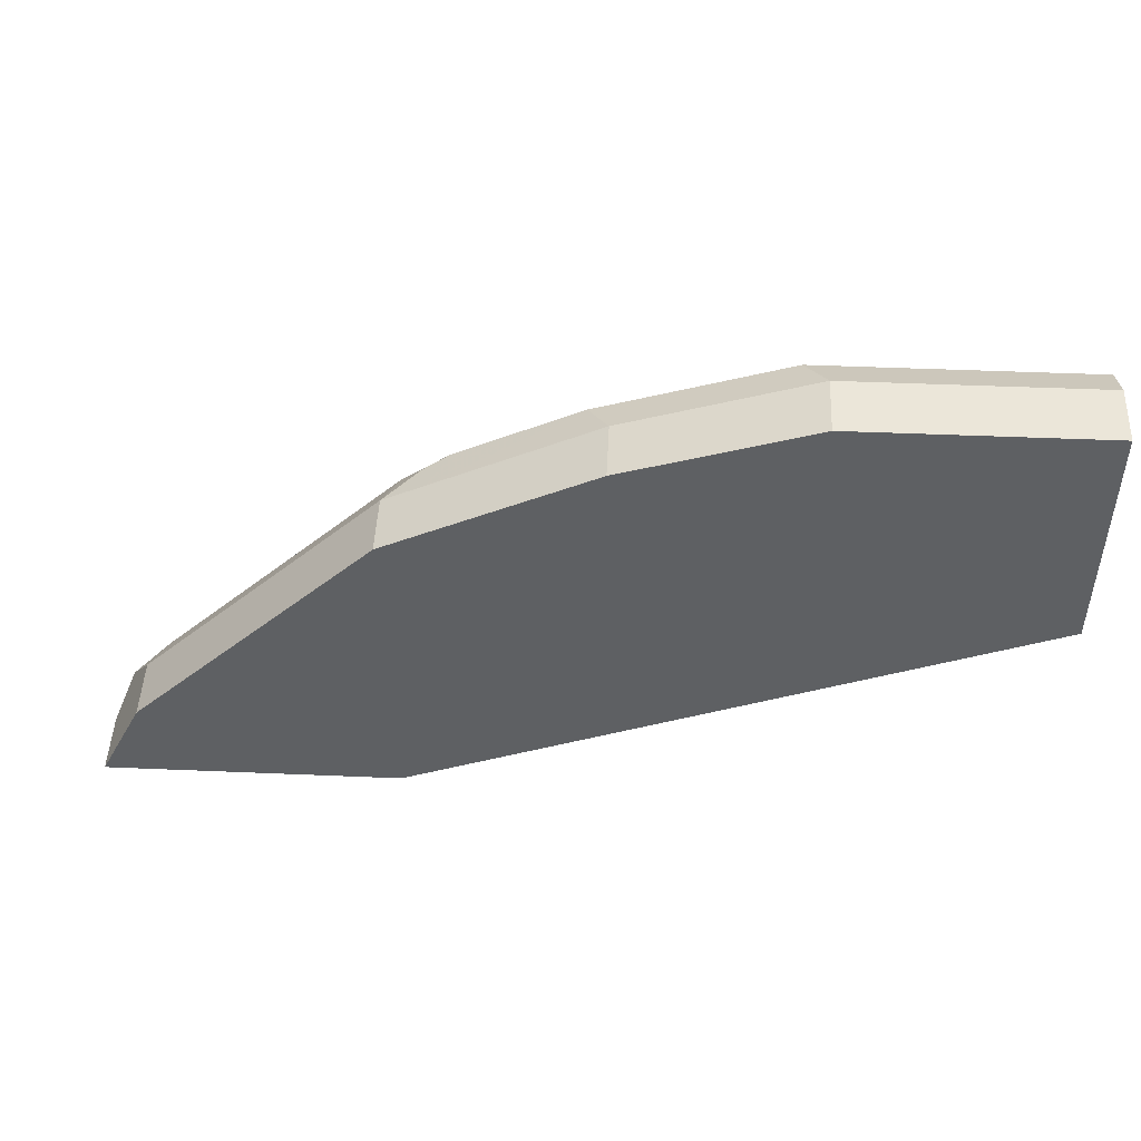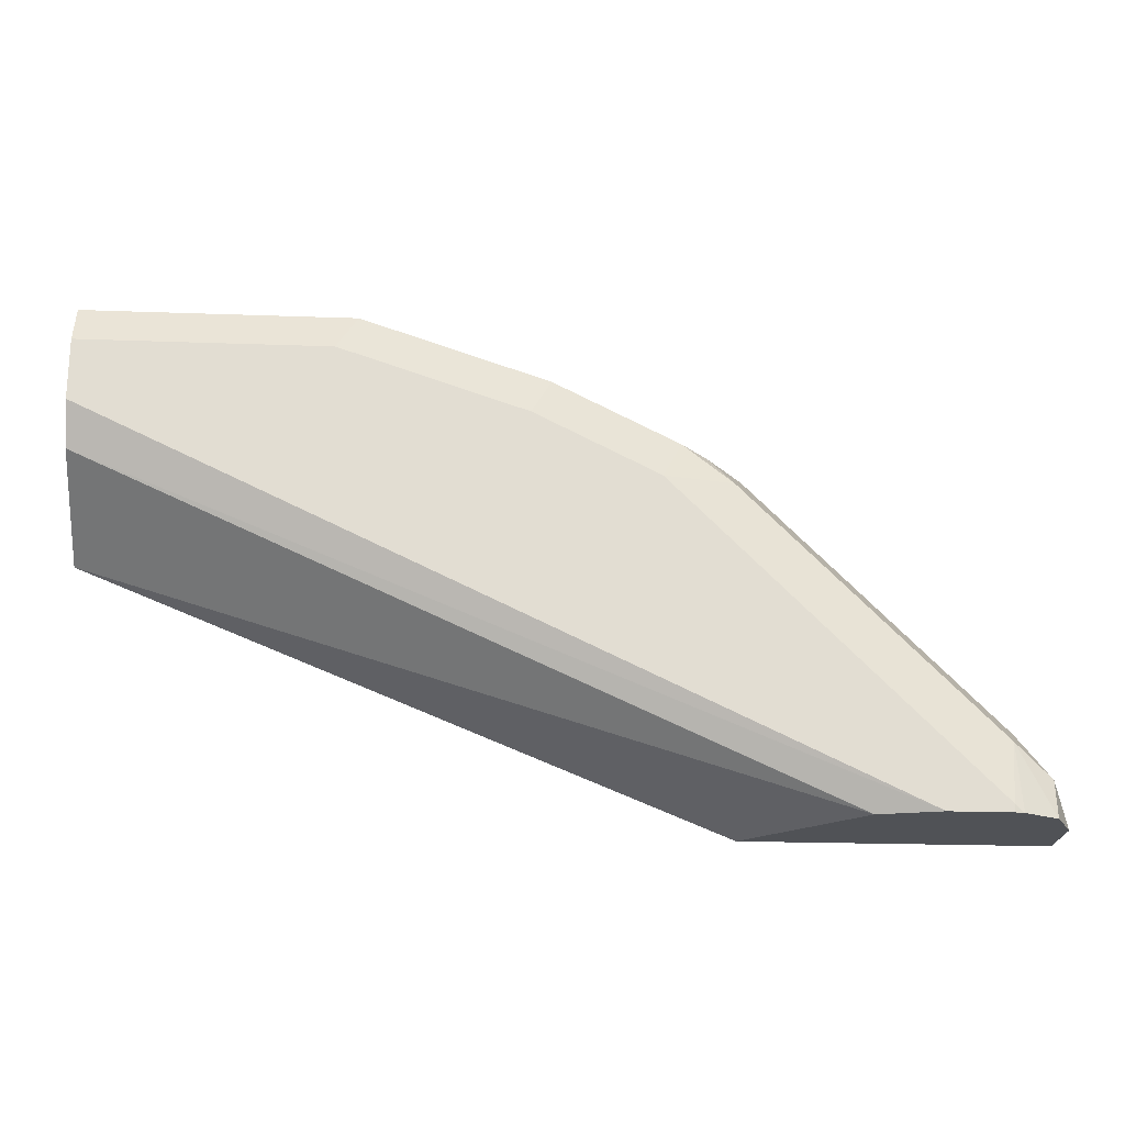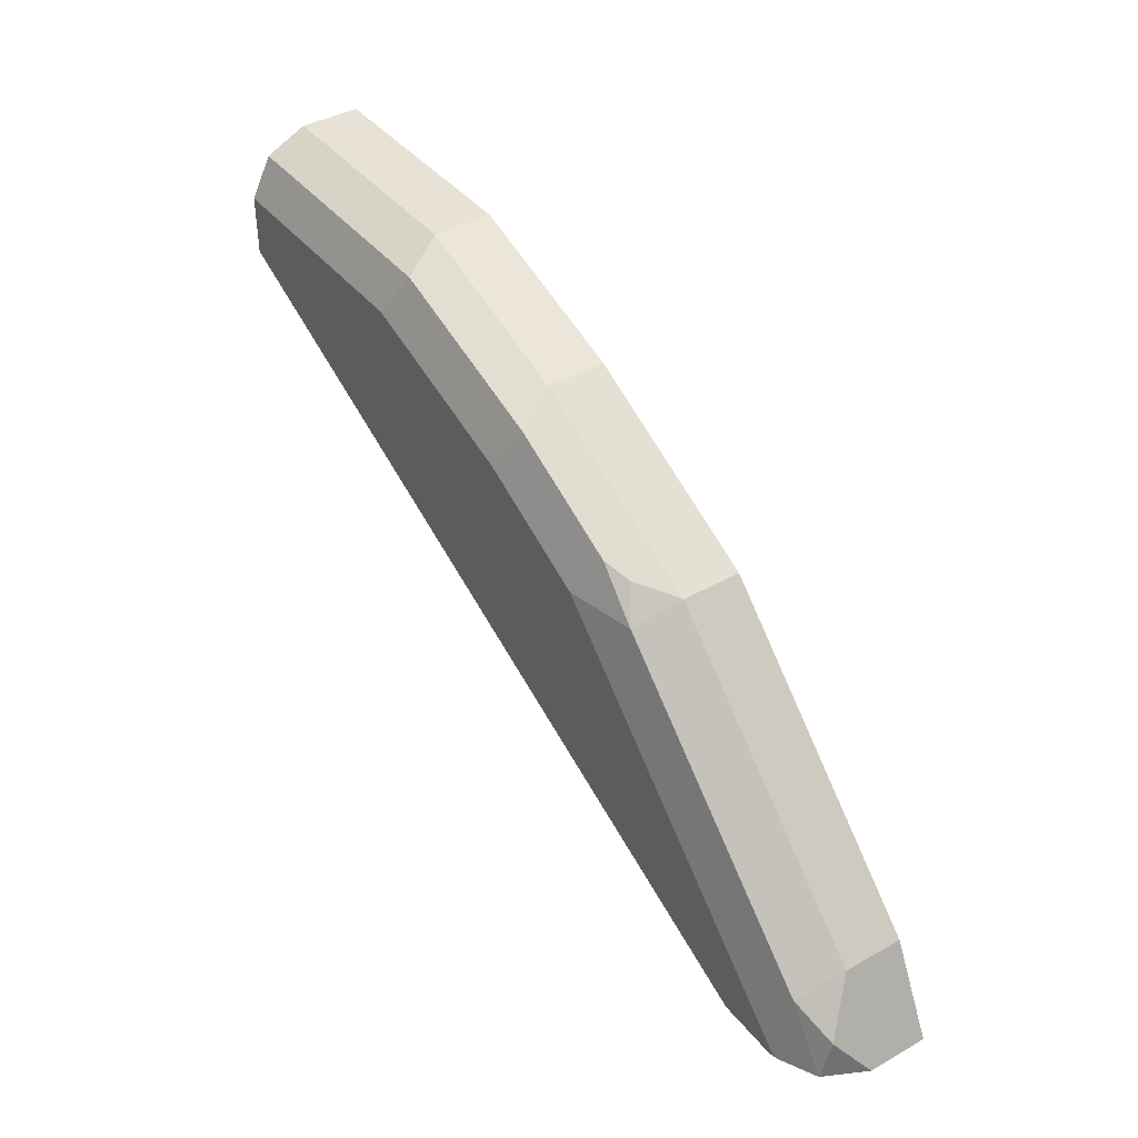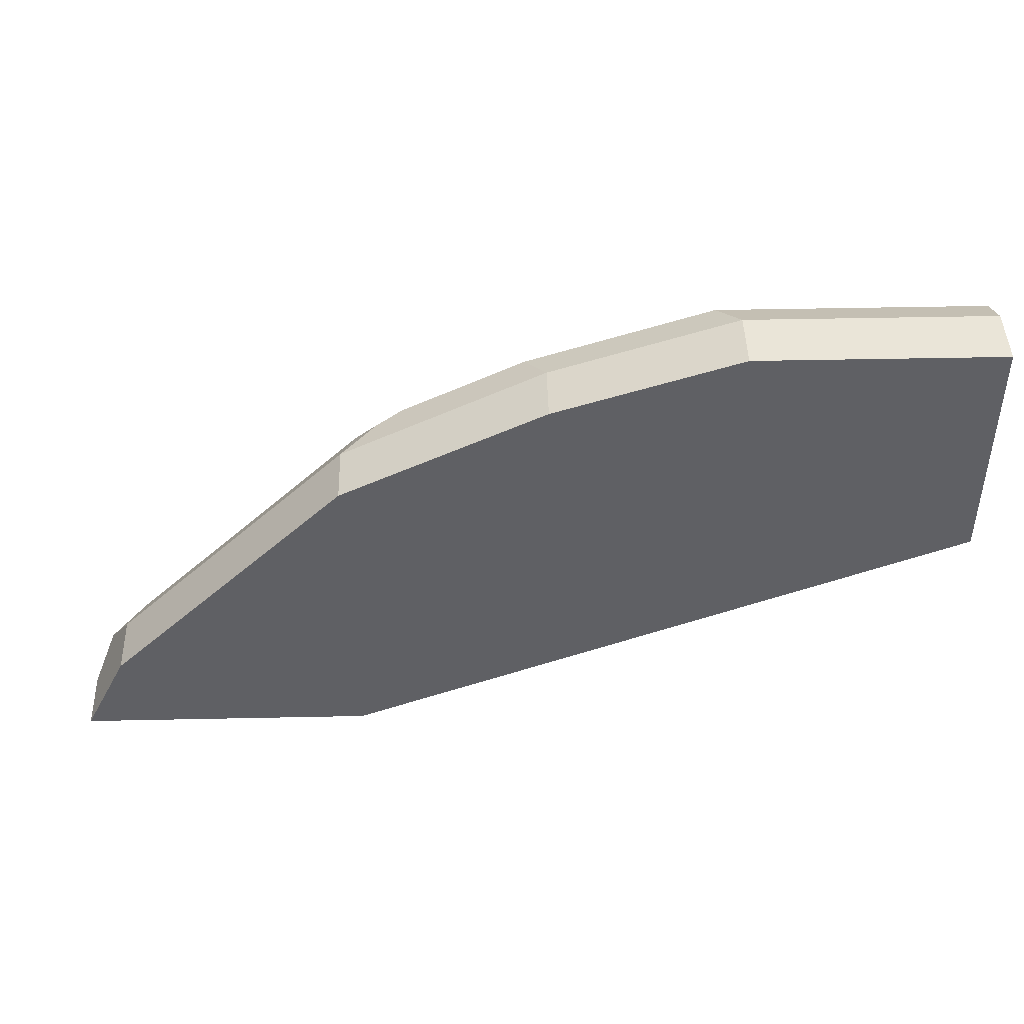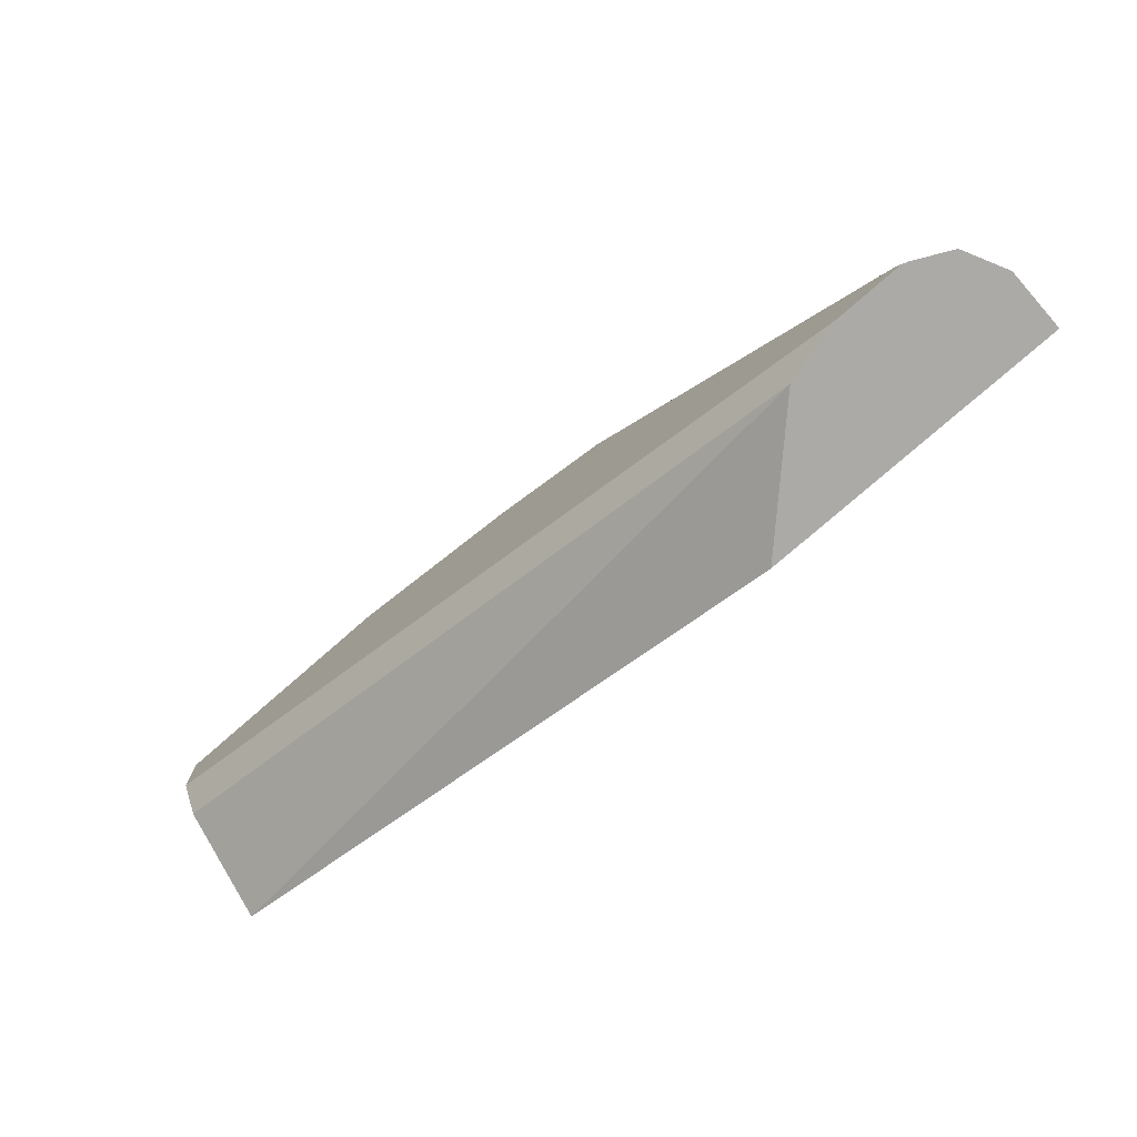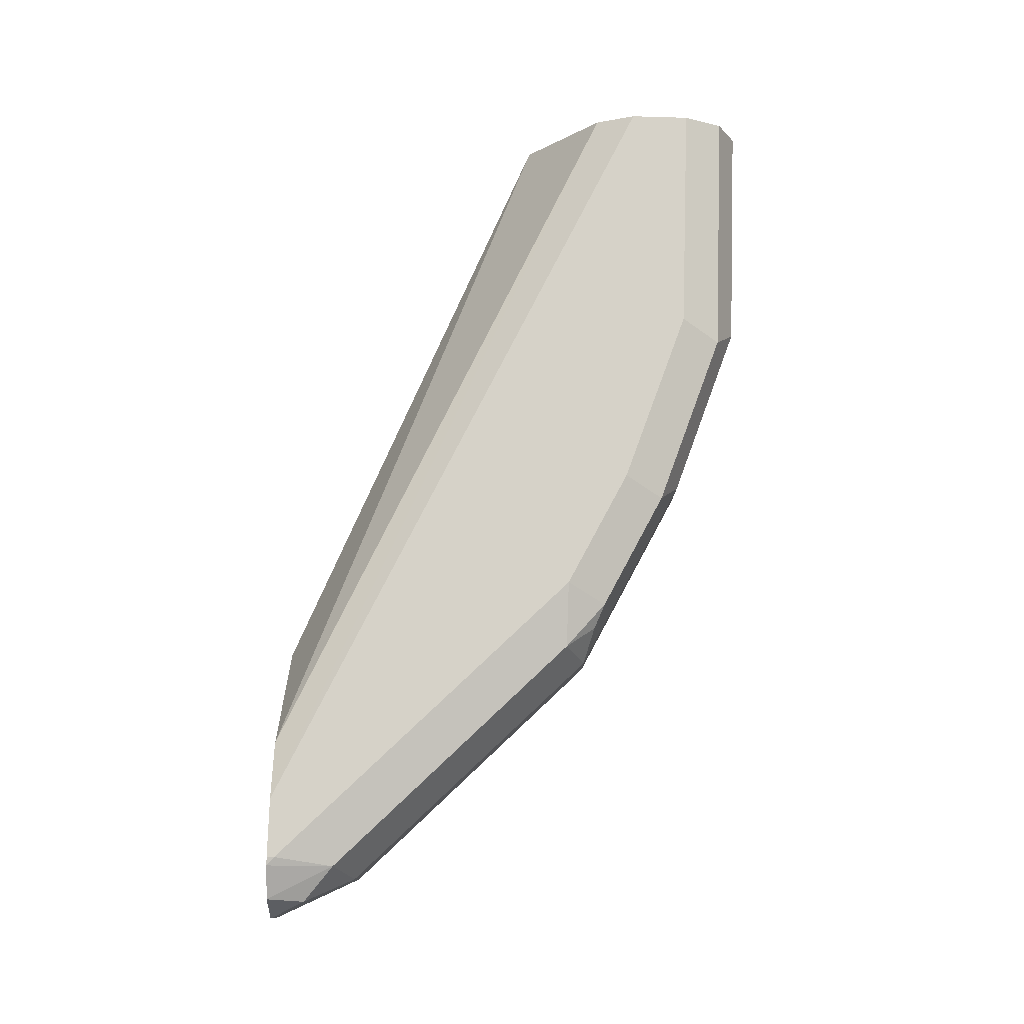
<metadata>
{"format":"obj","ext":"obj","renderer":"f3d","projection":"perspective","resolution":1024,"background":"white","views":[{"elev":48.0,"azim":2.7,"up":"+Z"},{"elev":-21.1,"azim":176.3,"up":"+Z"},{"elev":40.4,"azim":-124.6,"up":"+Z"},{"elev":44.5,"azim":-1.4,"up":"+Z"},{"elev":-75.8,"azim":-138.8,"up":"+Z"},{"elev":78.3,"azim":-88.2,"up":"+Y"}]}
</metadata>
<code>
v -0.5075 0.5398 0.501
v -0.4829 0.5398 0.5503
v -0.5075 0.5727 0.501
v -0.3447 0.5398 0.501
v -0.4829 0.5727 0.5503
v -0.3481 0.5398 0.685
v -0.4969 0.5896 0.5222
v -0.4961 0.5955 0.501
v -0.4043 0.598 0.501
v -0.0007047 0.5398 0.6416
v -0.4085 0.598 0.6064
v -0.4758 0.598 0.5391
v -0.3481 0.5727 0.685
v -0.3411 0.598 0.6738
v -0.3257 0.5398 0.6962
v -0.4766 0.6053 0.501
v -0.4044 0.598 0.501
v -0.0007047 0.5952 0.685
v -0.0007047 0.5398 0.7749
v -0.3706 0.6064 0.6064
v -0.4379 0.6064 0.5391
v -0.4716 0.6064 0.5053
v -0.3257 0.5727 0.6962
v -0.3144 0.5952 0.6962
v -0.3284 0.5896 0.6906
v -0.3032 0.6064 0.6738
v -0.2359 0.5398 0.7412
v -0.4716 0.6064 0.501
v -0.4379 0.6064 0.501
v -0.0007047 0.6064 0.7075
v -0.1348 0.5398 0.7749
v -0.0007047 0.5727 0.7749
v -0.2359 0.5727 0.7412
v -0.2471 0.5952 0.7299
v -0.2359 0.6064 0.7075
v -0.0007047 0.6064 0.7412
v -0.1348 0.5727 0.7749
v -0.0007047 0.5952 0.7636
v -0.146 0.5952 0.7636
v -0.1348 0.6064 0.7412
v -0.0007047 0.6057 0.7426
f 20 35 40
f 17 29 18
f 20 26 35
f 19 37 31
f 19 32 37
f 18 29 30
f 16 22 28
f 13 23 24
f 15 27 33
f 14 24 26
f 14 25 24
f 13 25 14
f 13 24 25
f 12 21 22
f 12 22 16
f 20 40 36
f 15 33 23
f 20 36 30
f 36 40 41
f 20 29 28
f 11 21 12
f 39 41 40
f 38 41 39
f 34 40 35
f 34 39 40
f 33 39 34
f 33 37 39
f 32 39 37
f 32 38 39
f 27 37 33
f 27 31 37
f 24 35 26
f 24 34 35
f 23 34 24
f 23 33 34
f 20 22 21
f 20 28 22
f 20 30 29
f 11 20 21
f 5 11 12
f 11 14 26
f 1 6 2
f 1 15 6
f 1 27 15
f 1 31 27
f 1 19 31
f 1 10 19
f 1 4 10
f 2 6 13
f 1 17 9
f 1 28 29
f 1 16 28
f 1 8 16
f 1 3 8
f 1 5 3
f 1 2 5
f 11 26 20
f 1 29 17
f 2 13 5
f 1 9 4
f 3 5 7
f 3 7 8
f 10 38 32
f 10 41 38
f 10 36 41
f 10 30 36
f 10 18 30
f 9 18 10
f 9 17 18
f 10 32 19
f 4 9 10
f 7 12 8
f 6 23 13
f 6 15 23
f 5 14 11
f 5 13 14
f 5 12 7
f 8 12 16

</code>
